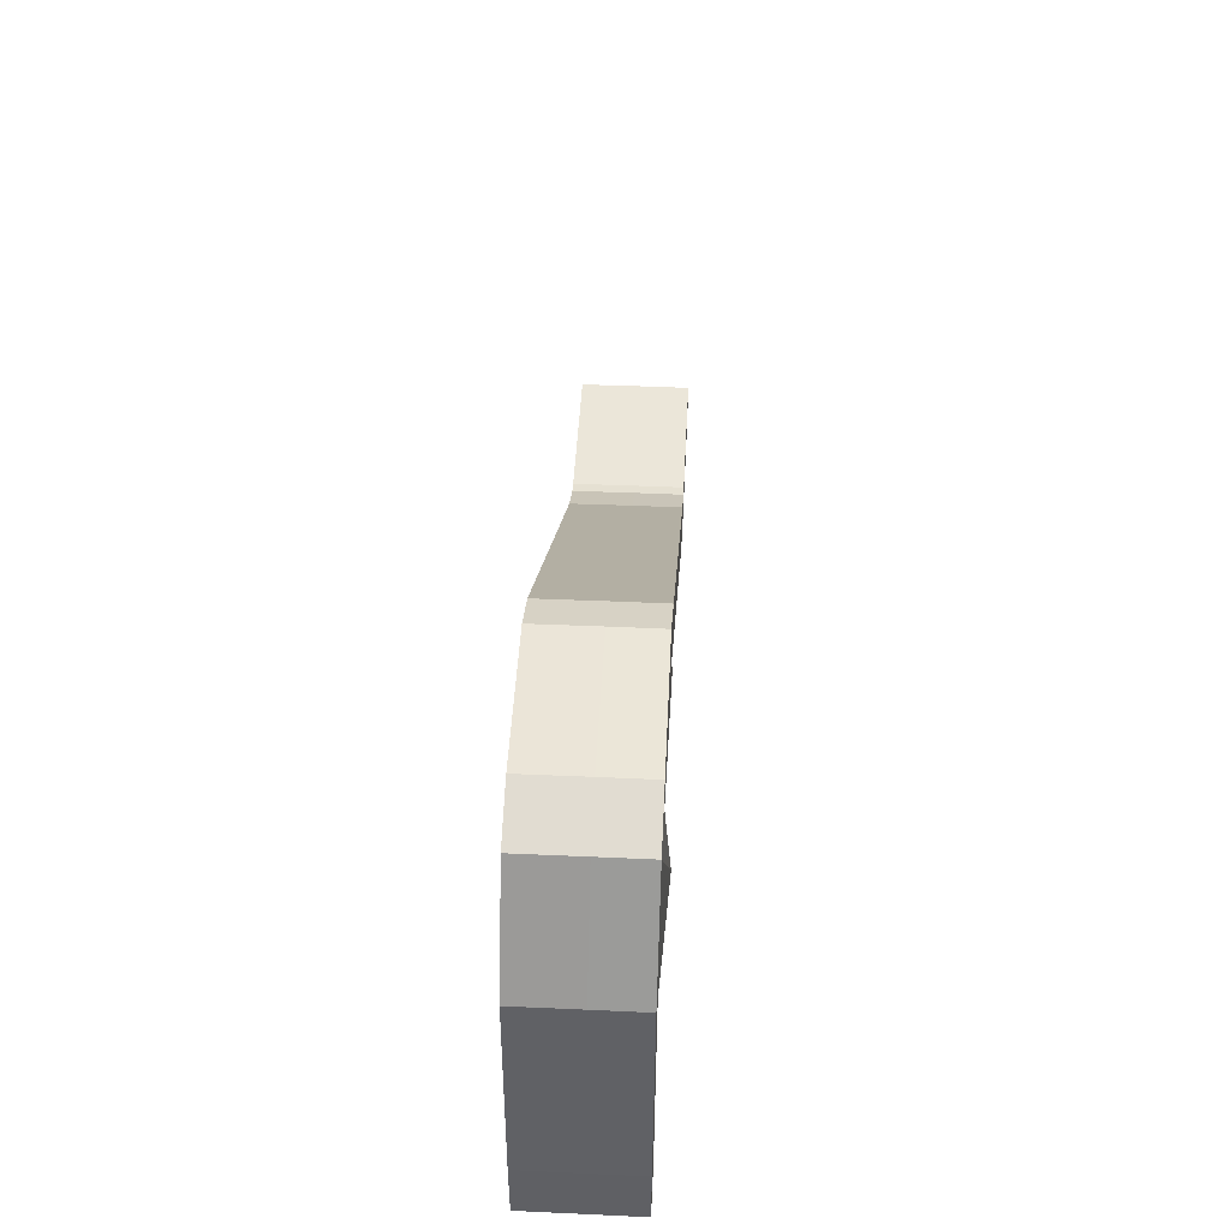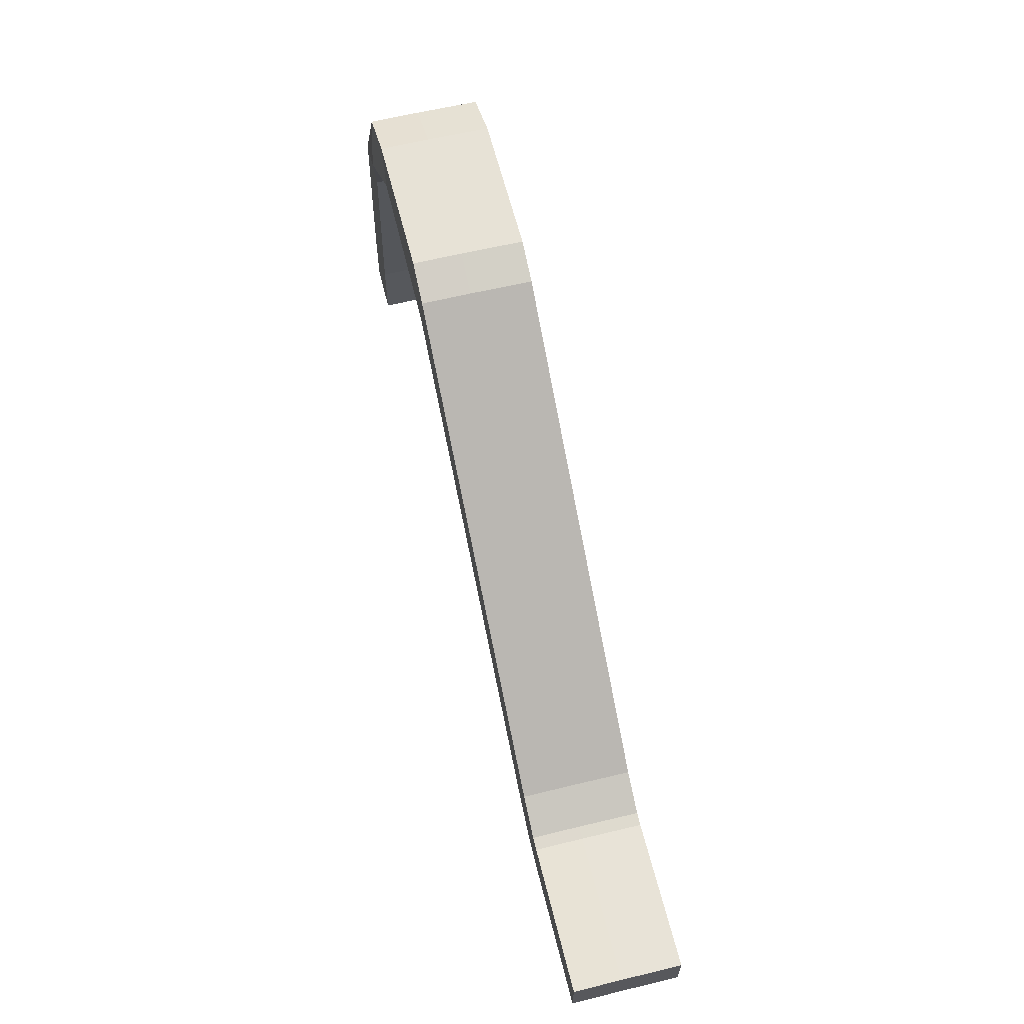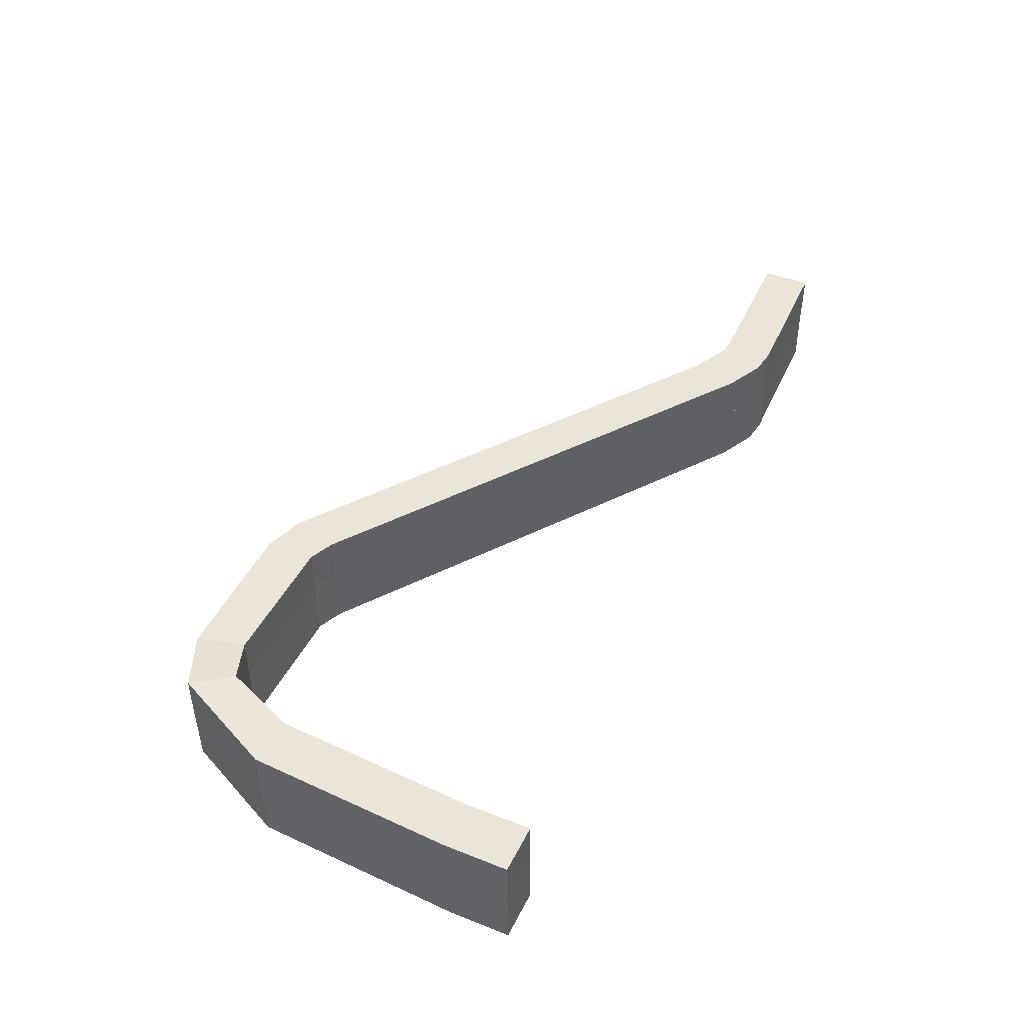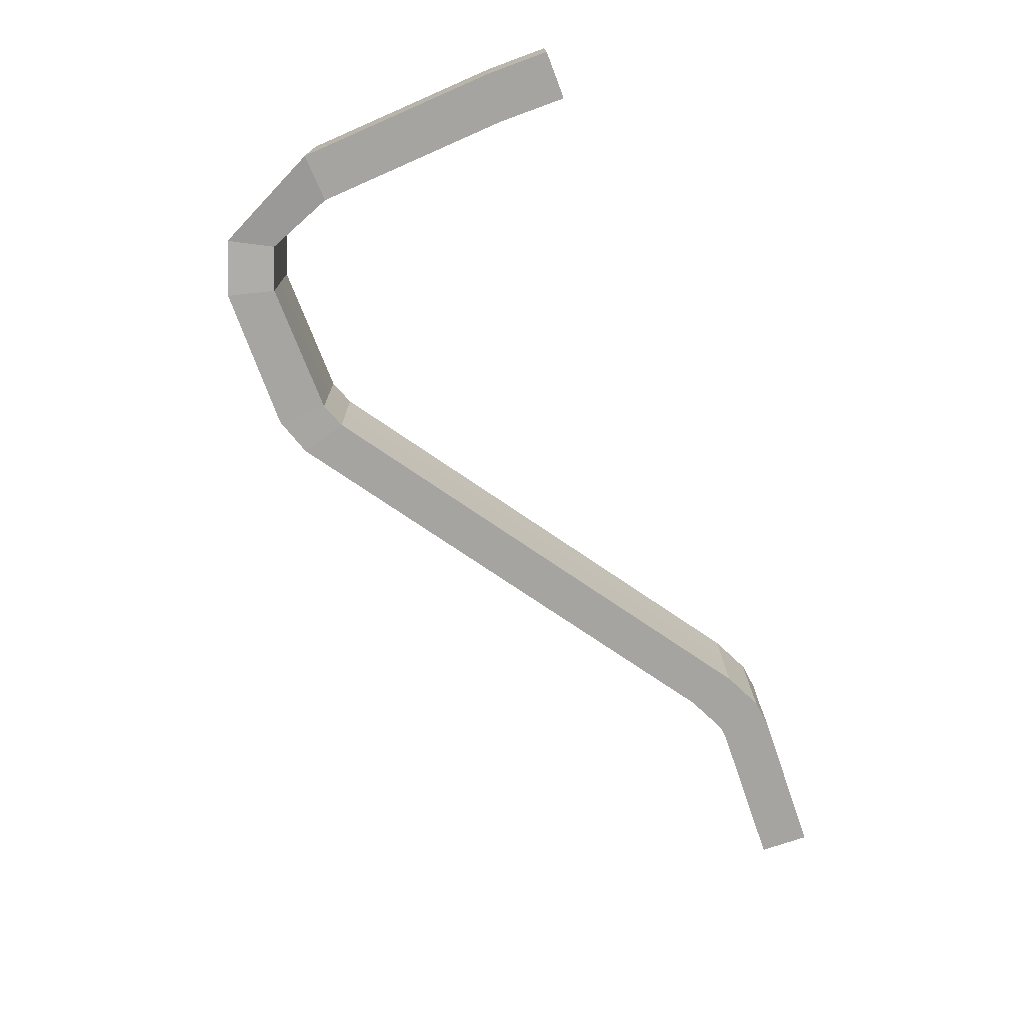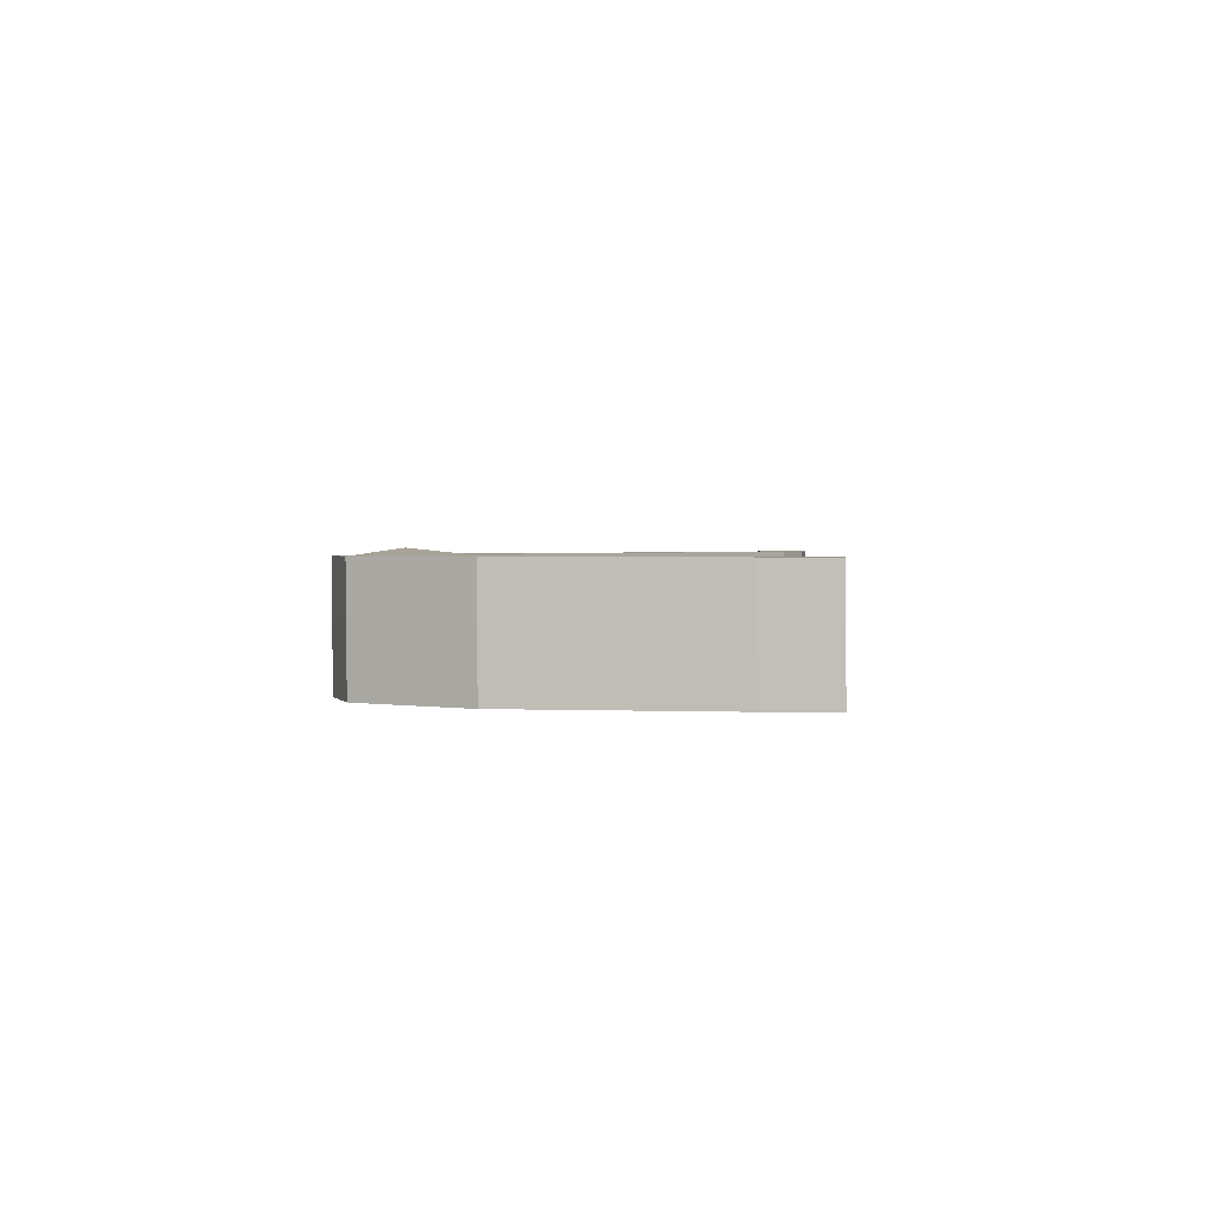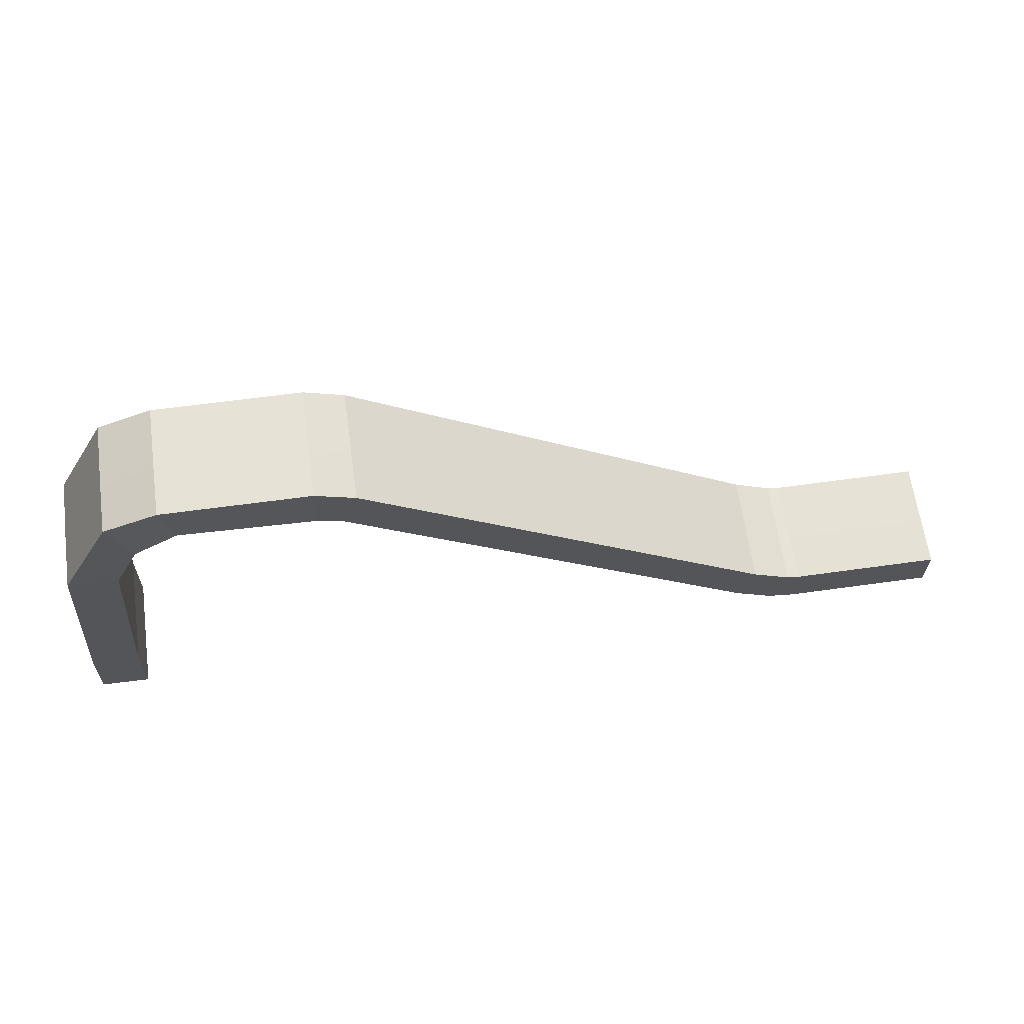
<metadata>
{"format":"obj","ext":"obj","renderer":"f3d","projection":"perspective","resolution":1024,"background":"white","views":[{"elev":47.3,"azim":-87.0,"up":"+Y"},{"elev":62.5,"azim":75.9,"up":"+Y"},{"elev":45.5,"azim":-66.5,"up":"+Z"},{"elev":-73.4,"azim":-70.9,"up":"+Z"},{"elev":1.9,"azim":-86.7,"up":"+Z"},{"elev":64.2,"azim":-8.0,"up":"+Y"}]}
</metadata>
<code>
o Cube
v 0.005 0.005 -0.005
v 0.005 -0.005 -0.005
v 0.005 0.005 0.005
v 0.005 -0.005 0.005
v -0.005 0.005 -0.005
v -0.005 -0.005 -0.005
v -0.005 0.005 0.005
v -0.005 -0.005 0.005
v 0.02562 0.005 -0.005
v 0.02562 -0.005 -0.005
v 0.02562 0.005 0.005
v 0.02562 -0.005 0.005
v -0.01049 -0.004124 -0.005
v -0.01049 -0.004124 0.005
v -0.007553 0.005436 0.005
v -0.007553 0.005436 -0.005
v -0.01834 -5.1e-05 -0.005019
v -0.01834 -5.1e-05 0.004981
v -0.01541 0.009508 0.004981
v -0.01541 0.009508 -0.005019
v -0.1031 0.06248 -0.005019
v -0.1031 0.06248 0.004981
v -0.1001 0.07204 0.004981
v -0.1001 0.07204 -0.005019
v -0.1082 0.06467 -0.004846
v -0.1082 0.06467 0.005154
v -0.1081 0.07492 0.004861
v -0.1081 0.07492 -0.005139
v -0.1353 0.06565 -0.005019
v -0.1353 0.06565 0.004981
v -0.1376 0.07539 0.004981
v -0.1376 0.07539 -0.005019
v -0.144 0.06252 -0.003686
v -0.144 0.06252 0.006314
v -0.1485 0.07113 0.004981
v -0.1485 0.07113 -0.005019
v -0.1497 0.04858 -0.005019
v -0.1497 0.04858 0.004981
v -0.1597 0.04935 0.004981
v -0.1597 0.04935 -0.005019
v -0.1529 0.008224 -0.005019
v -0.1529 0.008224 0.004981
v -0.1629 0.007561 0.004981
v -0.1629 0.007561 -0.005019
v -0.1531 -0.005566 -0.005019
v -0.1531 -0.005566 0.004981
v -0.1631 -0.005223 0.004981
v -0.1631 -0.005223 -0.005019
v -0.01049 -0.004121 -0.005
v -0.01049 -0.004121 0.005
v -0.01834 -4.9e-05 -0.005019
v -0.01834 -4.9e-05 0.004981
v 0.005054 -0.005137 -0.01769
v -0.004946 -0.005137 -0.01769
v 0.005054 0.004863 -0.01769
v -0.004946 0.004863 -0.01769
v 0.02567 0.004863 -0.01769
v 0.02567 -0.005137 -0.01769
v -0.0075 0.005298 -0.01769
v -0.01043 -0.004261 -0.01769
v -0.01535 0.009371 -0.01771
v -0.01829 -0.000188 -0.01771
v -0.1001 0.0719 -0.01771
v -0.103 0.06234 -0.01771
v -0.108 0.07478 -0.01783
v -0.1081 0.06453 -0.01754
v -0.1375 0.07525 -0.01771
v -0.1353 0.06551 -0.01771
v -0.1484 0.07099 -0.01771
v -0.1439 0.06238 -0.01638
v -0.1596 0.04921 -0.01771
v -0.1497 0.04844 -0.01771
v -0.1628 0.007424 -0.01771
v -0.1528 0.008086 -0.01771
v -0.163 -0.00536 -0.01771
v -0.153 -0.005703 -0.01771
f 1 5 7 3
f 4 3 7 8
f 6 8 14 13
f 6 2 4 8
f 3 4 12 11
f 9 10 58 57
f 10 9 11 12
f 45 48 75 76
f 4 2 10 12
f 1 3 11 9
f 14 15 19 18
f 7 5 16 15
f 13 17 62 60
f 8 7 15 14
f 10 2 53 58
f 24 20 61 63
f 17 13 49 51
f 15 16 20 19
f 23 24 28 27
f 17 18 22 21
f 19 20 24 23
f 18 19 23 22
f 26 27 31 30
f 22 23 27 26
f 16 5 56 59
f 21 22 26 25
f 28 24 63 65
f 25 26 30 29
f 27 28 32 31
f 1 9 57 55
f 35 36 40 39
f 29 30 34 33
f 31 32 36 35
f 30 31 35 34
f 17 21 64 62
f 34 35 39 38
f 6 13 60 54
f 33 34 38 37
f 5 1 55 56
f 37 38 42 41
f 39 40 44 43
f 38 39 43 42
f 45 46 47 48
f 41 42 46 45
f 43 44 48 47
f 42 43 47 46
f 49 50 52 51
f 18 17 51 52
f 14 18 52 50
f 13 14 50 49
f 54 56 55 53
f 53 55 57 58
f 56 54 60 59
f 61 62 64 63
f 59 60 62 61
f 63 64 66 65
f 65 66 68 67
f 67 68 70 69
f 71 72 74 73
f 69 70 72 71
f 73 74 76 75
f 29 33 70 68
f 40 36 69 71
f 20 16 59 61
f 36 32 67 69
f 37 41 74 72
f 25 29 68 66
f 41 45 76 74
f 21 25 66 64
f 44 40 71 73
f 32 28 65 67
f 48 44 73 75
f 33 37 72 70
f 2 6 54 53

</code>
